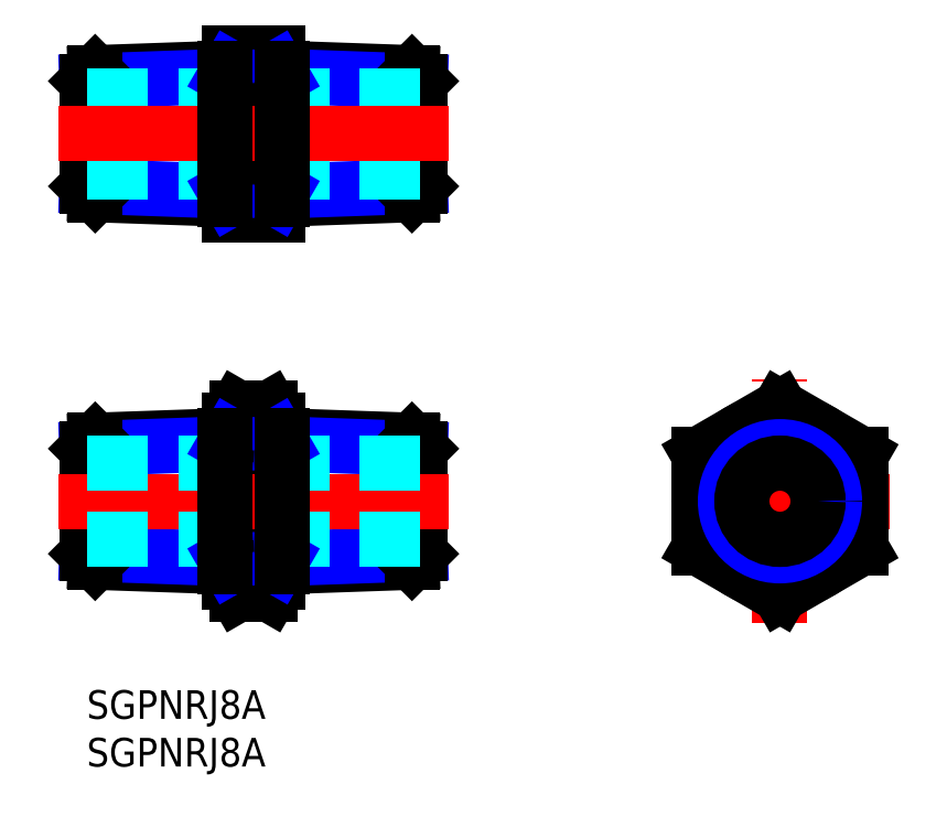
<metadata>
{"format":"dxf","ext":"dxf","renderer":"ezdxf+matplotlib","layout":"modelspace","background":"white","min_lineweight":24,"dpi":150}
</metadata>
<code>
0
SECTION
2
ENTITIES
0
INSERT
8
MSM_CONTINUOUS
2
*U6
10
0
20
0
30
0
0
INSERT
8
MSM_CONTINUOUS
2
*U7
10
0
20
0
30
0
0
LINE
8
MSM_CENTER
10
72.71
20
7
30
0
11
72.71
21
32.63
31
0
0
LINE
8
MSM_CENTER
10
84.21
20
19.81
30
0
11
61.21
21
19.81
31
0
0
ARC
8
MSM_CONTINUOUS
10
3.759
20
19.81
30
0
40
16.24
50
342.4
51
17.59
0
LINE
8
MSM_CONTINUOUS
10
20
20
11.31
30
0
11
20
21
28.31
31
0
0
CIRCLE
8
MSM_CONTINUOUS
10
72.71
20
19.81
30
0
40
8.5
0
LINE
8
MSM_CONTINUOUS
10
64.21
20
14.91
30
0
11
72.71
21
10
31
0
0
LINE
8
MSM_CONTINUOUS
10
72.71
20
10
30
0
11
81.21
21
14.91
31
0
0
LINE
8
MSM_CONTINUOUS
10
81.21
20
14.91
30
0
11
81.21
21
24.72
31
0
0
LINE
8
MSM_CONTINUOUS
10
81.21
20
24.72
30
0
11
72.71
21
29.63
31
0
0
LINE
8
MSM_CONTINUOUS
10
72.71
20
29.63
30
0
11
64.21
21
24.72
31
0
0
LINE
8
MSM_CONTINUOUS
10
64.21
20
24.72
30
0
11
64.21
21
14.91
31
0
0
LINE
8
MSM_CONTINUOUS
10
15.76
20
24.72
30
0
11
19.24
21
24.72
31
0
0
LINE
8
MSM_CONTINUOUS
10
15.76
20
29.63
30
0
11
19.24
21
29.63
31
0
0
LINE
8
MSM_CONTINUOUS
10
15.76
20
14.91
30
0
11
19.24
21
14.91
31
0
0
LINE
8
MSM_CONTINUOUS
10
15.76
20
10
30
0
11
19.24
21
10
31
0
0
LINE
8
MSM_CONTINUOUS
10
20
20
28.31
30
0
11
19.24
21
29.63
31
0
0
ARC
8
MSM_CONTINUOUS
10
15.66
20
27.18
30
0
40
4.345
50
325.6
51
25.62
0
LINE
8
MSM_CONTINUOUS
10
20
20
11.31
30
0
11
19.24
21
10
31
0
0
ARC
8
MSM_CONTINUOUS
10
15.66
20
12.45
30
0
40
4.345
50
334.4
51
34.38
0
ARC
8
MSM_CONTINUOUS
10
31.24
20
19.81
30
0
40
16.24
50
162.4
51
197.6
0
LINE
8
MSM_CONTINUOUS
10
15
20
11.31
30
0
11
15
21
28.31
31
0
0
LINE
8
MSM_CONTINUOUS
10
15
20
28.31
30
0
11
15.76
21
29.63
31
0
0
ARC
8
MSM_CONTINUOUS
10
19.34
20
27.18
30
0
40
4.345
50
154.4
51
214.4
0
LINE
8
MSM_CONTINUOUS
10
15
20
11.31
30
0
11
15.76
21
10
31
0
0
ARC
8
MSM_CONTINUOUS
10
19.34
20
12.45
30
0
40
4.345
50
145.6
51
205.6
0
CIRCLE
8
MSM_CONTINUOUS
10
72.71
20
19.81
30
0
40
6.579
0
CIRCLE
8
MSM_NARROW
10
72.71
20
19.81
30
0
40
5.723
0
LINE
8
MSM_CONTINUOUS
10
0.887
20
26.21
30
0
11
15
21
26.71
31
0
0
LINE
8
MSM_NARROW
10
4.01e-14
20
25.33
30
0
11
14.5
21
25.83
31
0
0
LINE
8
MSM_CONTINUOUS
10
0.887
20
13.42
30
0
11
15
21
12.92
31
0
0
LINE
8
MSM_NARROW
10
4.01e-14
20
14.3
30
0
11
14.5
21
13.8
31
0
0
LINE
8
MSM_CONTINUOUS
10
4.01e-14
20
14.3
30
0
11
0.887
21
13.42
31
0
0
LINE
8
MSM_CONTINUOUS
10
0.887
20
13.42
30
0
11
0.887
21
26.21
31
0
0
LINE
8
MSM_CONTINUOUS
10
4.01e-14
20
25.33
30
0
11
0.887
21
26.21
31
0
0
LINE
8
MSM_CONTINUOUS
10
4.01e-14
20
25.33
30
0
11
-1.68e-14
21
14.3
31
0
0
LINE
8
MSM_CONTINUOUS
10
34.11
20
26.21
30
0
11
20
21
26.71
31
0
0
LINE
8
MSM_NARROW
10
35
20
25.33
30
0
11
20.5
21
25.83
31
0
0
LINE
8
MSM_CONTINUOUS
10
34.11
20
13.42
30
0
11
20
21
12.92
31
0
0
LINE
8
MSM_NARROW
10
35
20
14.3
30
0
11
20.5
21
13.8
31
0
0
LINE
8
MSM_CONTINUOUS
10
35
20
14.3
30
0
11
34.11
21
13.42
31
0
0
LINE
8
MSM_CONTINUOUS
10
34.11
20
13.42
30
0
11
34.11
21
26.21
31
0
0
LINE
8
MSM_CONTINUOUS
10
35
20
25.33
30
0
11
34.11
21
26.21
31
0
0
LINE
8
MSM_CONTINUOUS
10
35
20
25.33
30
0
11
35
21
14.3
31
0
0
LINE
8
MSM_CENTER
10
38
20
19.81
30
0
11
-3
21
19.81
31
0
0
CIRCLE
8
MSM_CONTINUOUS
10
72.71
20
19.81
30
0
40
4
0
LINE
8
MSM_DASHED
10
35
20
23.81
30
0
11
3.55e-14
21
23.81
31
0
0
LINE
8
MSM_DASHED
10
35
20
15.81
30
0
11
-7.1e-15
21
15.81
31
0
0
LINE
8
MSM_CONTINUOUS
10
20
20
49.86
30
0
11
20
21
66.86
31
0
0
LINE
8
MSM_CONTINUOUS
10
15
20
49.86
30
0
11
15
21
66.86
31
0
0
LINE
8
MSM_CONTINUOUS
10
0.887
20
64.75
30
0
11
15
21
65.25
31
0
0
LINE
8
MSM_NARROW
10
4.01e-14
20
63.87
30
0
11
14.5
21
64.37
31
0
0
LINE
8
MSM_CONTINUOUS
10
0.887
20
51.96
30
0
11
15
21
51.46
31
0
0
LINE
8
MSM_NARROW
10
4.01e-14
20
52.84
30
0
11
14.5
21
52.34
31
0
0
LINE
8
MSM_CONTINUOUS
10
4.01e-14
20
52.84
30
0
11
0.887
21
51.96
31
0
0
LINE
8
MSM_CONTINUOUS
10
0.887
20
51.96
30
0
11
0.887
21
64.75
31
0
0
LINE
8
MSM_CONTINUOUS
10
4.01e-14
20
63.87
30
0
11
0.887
21
64.75
31
0
0
LINE
8
MSM_CONTINUOUS
10
4.01e-14
20
63.87
30
0
11
-1.68e-14
21
52.84
31
0
0
LINE
8
MSM_CONTINUOUS
10
34.11
20
64.75
30
0
11
20
21
65.25
31
0
0
LINE
8
MSM_NARROW
10
35
20
63.87
30
0
11
20.5
21
64.37
31
0
0
LINE
8
MSM_CONTINUOUS
10
34.11
20
51.96
30
0
11
20
21
51.46
31
0
0
LINE
8
MSM_NARROW
10
35
20
52.84
30
0
11
20.5
21
52.34
31
0
0
LINE
8
MSM_CONTINUOUS
10
35
20
52.84
30
0
11
34.11
21
51.96
31
0
0
LINE
8
MSM_CONTINUOUS
10
34.11
20
51.96
30
0
11
34.11
21
64.75
31
0
0
LINE
8
MSM_CONTINUOUS
10
35
20
63.87
30
0
11
34.11
21
64.75
31
0
0
LINE
8
MSM_CONTINUOUS
10
35
20
63.87
30
0
11
35
21
52.84
31
0
0
LINE
8
MSM_DASHED
10
35
20
62.36
30
0
11
3.55e-14
21
62.36
31
0
0
LINE
8
MSM_DASHED
10
35
20
54.36
30
0
11
-7.1e-15
21
54.36
31
0
0
LINE
8
MSM_CONTINUOUS
10
15
20
49.86
30
0
11
20
21
49.86
31
0
0
LINE
8
MSM_CONTINUOUS
10
20
20
66.86
30
0
11
15
21
66.86
31
0
0
LINE
8
MSM_CONTINUOUS
10
19.24
20
58.36
30
0
11
15.76
21
58.36
31
0
0
ARC
8
MSM_CONTINUOUS
10
27.28
20
62.61
30
0
40
12.28
50
159.7
51
200.3
0
ARC
8
MSM_CONTINUOUS
10
27.28
20
54.11
30
0
40
12.28
50
159.7
51
200.3
0
ARC
8
MSM_CONTINUOUS
10
7.724
20
62.61
30
0
40
12.28
50
339.7
51
20.26
0
ARC
8
MSM_CONTINUOUS
10
7.724
20
54.11
30
0
40
12.28
50
339.7
51
20.26
0
LINE
8
MSM_CENTER
10
38
20
58.36
30
0
11
-3
21
58.36
31
0
0
LINE
8
MSM_NARROW
10
15
20
26.71
30
0
11
14.5
21
25.83
31
0
0
LINE
8
MSM_NARROW
10
15
20
12.92
30
0
11
14.5
21
13.8
31
0
0
LINE
8
MSM_NARROW
10
20
20
26.71
30
0
11
20.5
21
25.84
31
0
0
LINE
8
MSM_NARROW
10
20
20
12.92
30
0
11
20.5
21
13.8
31
0
0
LINE
8
MSM_CONTINUOUS
10
20.5
20
26.69
30
0
11
20.5
21
12.94
31
0
0
LINE
8
MSM_CONTINUOUS
10
14.5
20
26.69
30
0
11
14.5
21
12.94
31
0
0
LINE
8
MSM_NARROW
10
15
20
65.25
30
0
11
14.5
21
64.37
31
0
0
LINE
8
MSM_NARROW
10
15
20
51.46
30
0
11
14.5
21
52.34
31
0
0
LINE
8
MSM_NARROW
10
20
20
65.25
30
0
11
20.5
21
64.38
31
0
0
LINE
8
MSM_NARROW
10
20
20
51.46
30
0
11
20.5
21
52.34
31
0
0
LINE
8
MSM_CONTINUOUS
10
20.5
20
65.23
30
0
11
20.5
21
51.48
31
0
0
LINE
8
MSM_CONTINUOUS
10
14.5
20
65.23
30
0
11
14.5
21
51.48
31
0
0
ENDSEC
0
EOF

</code>
